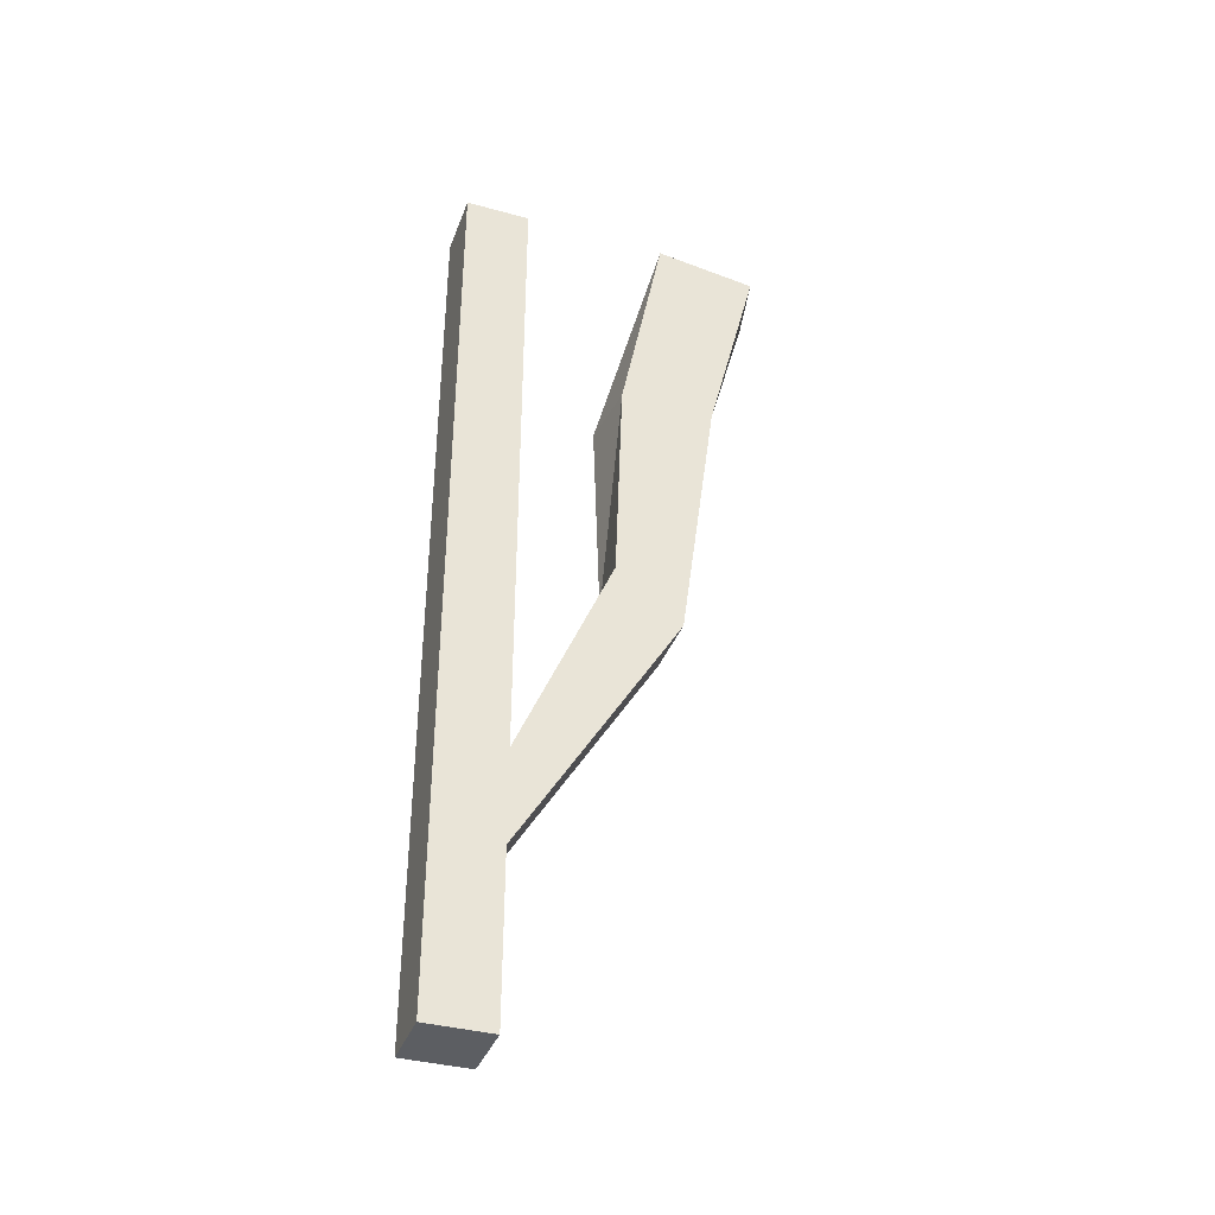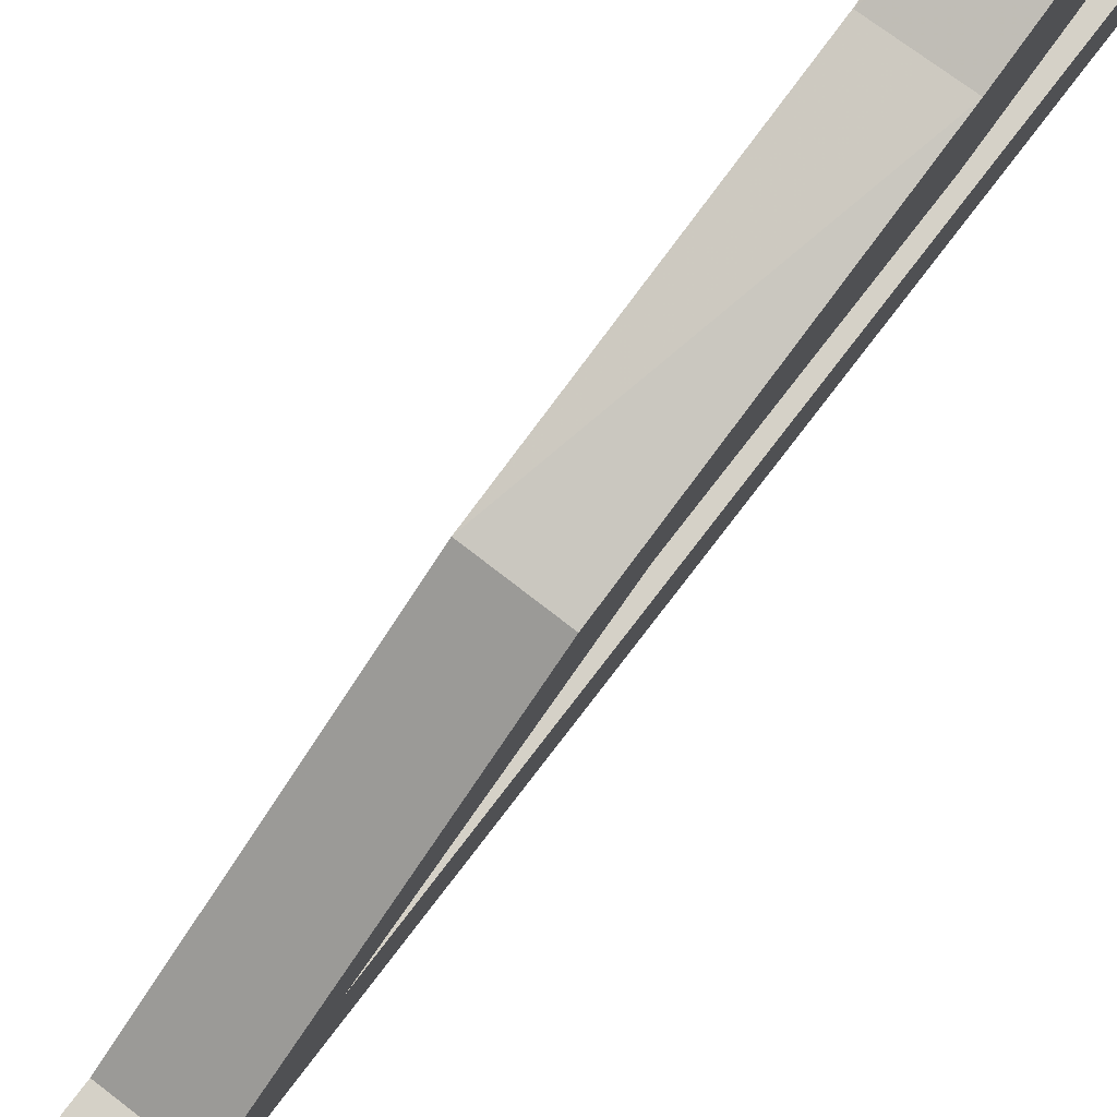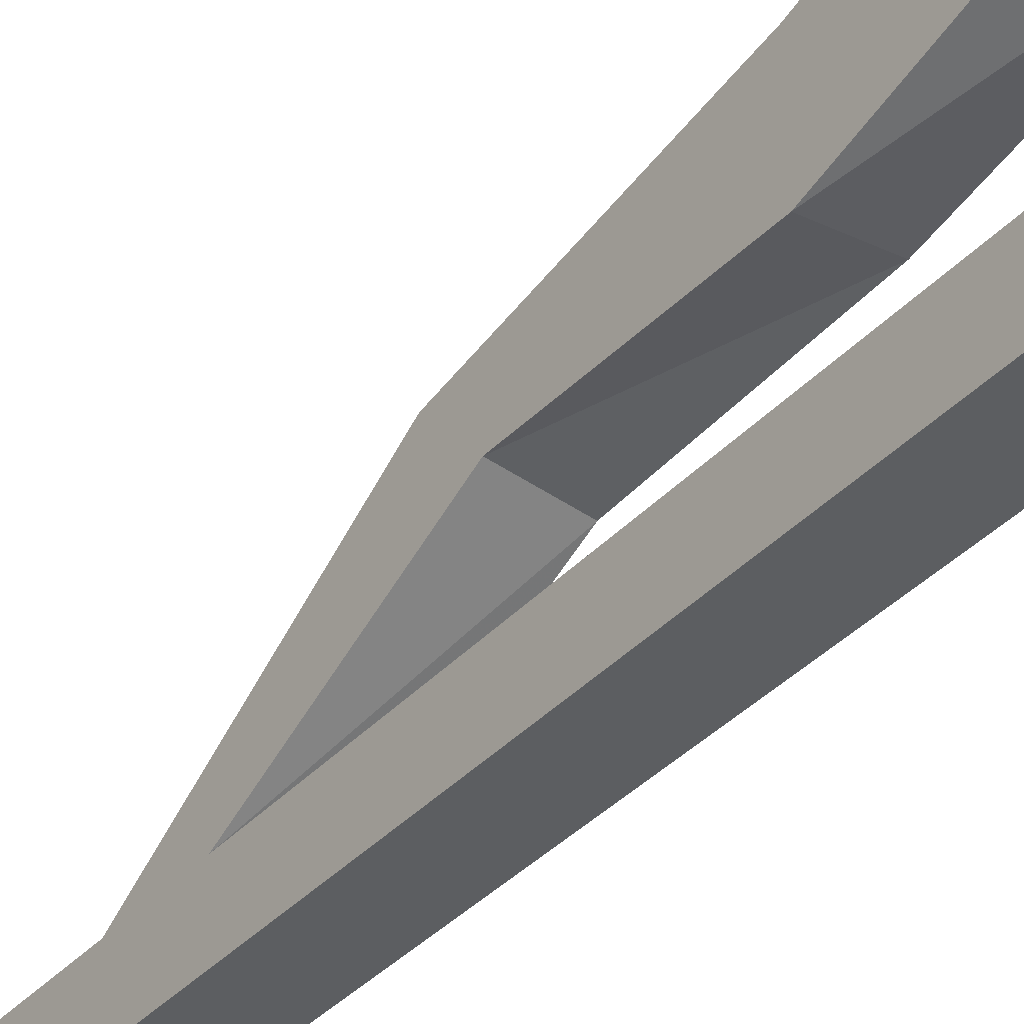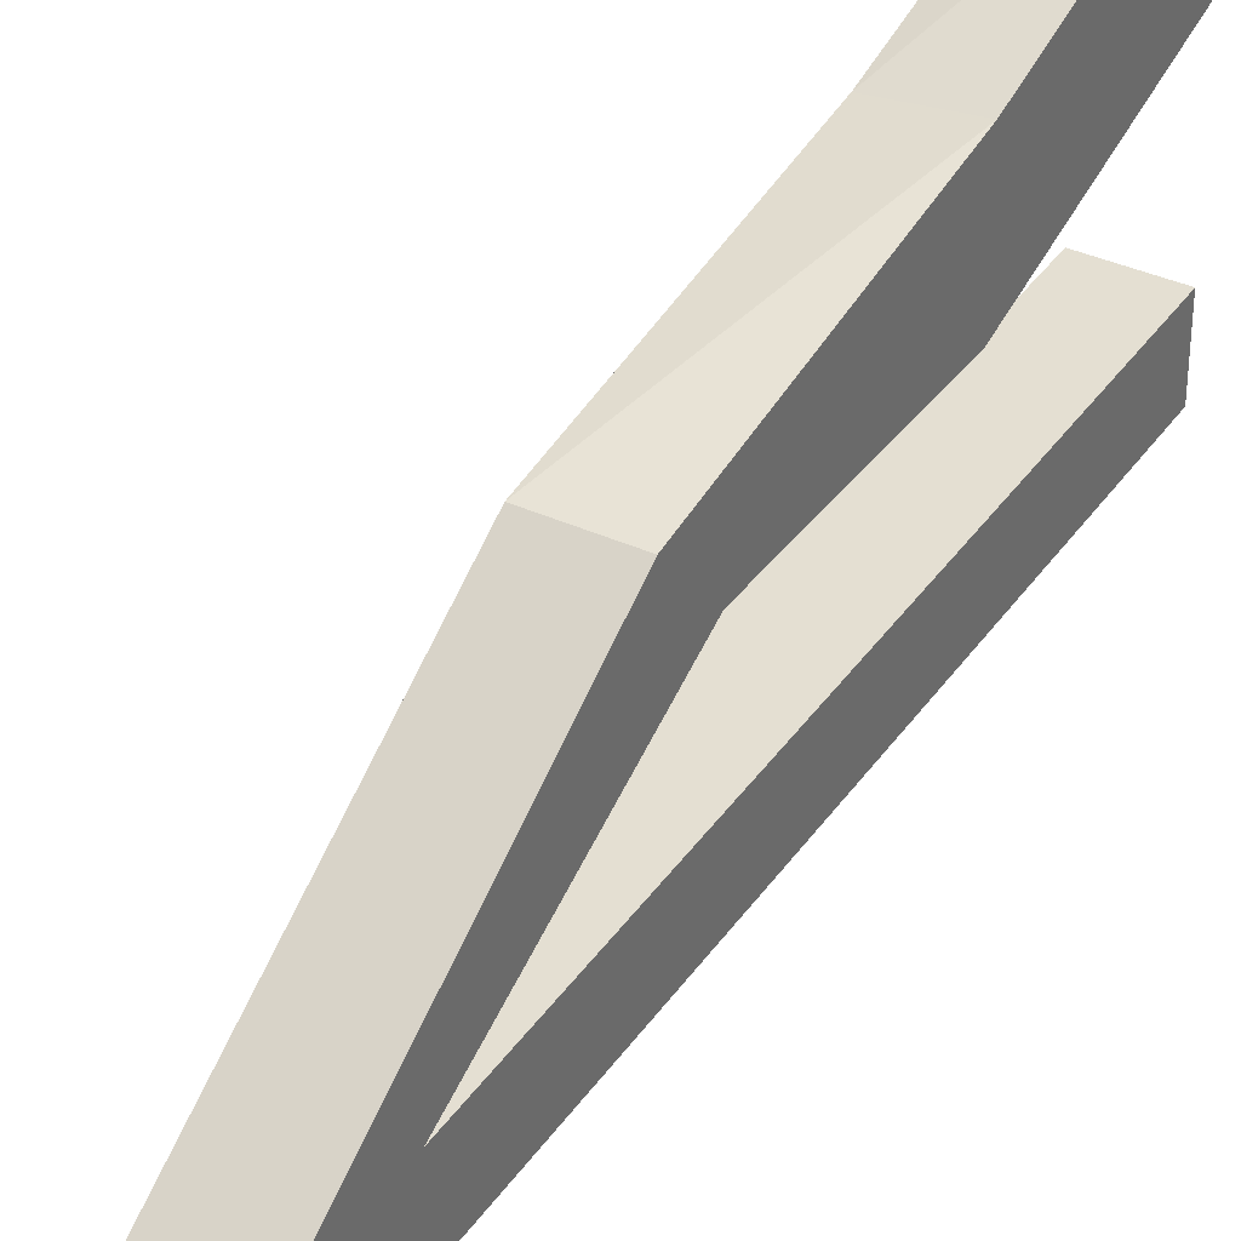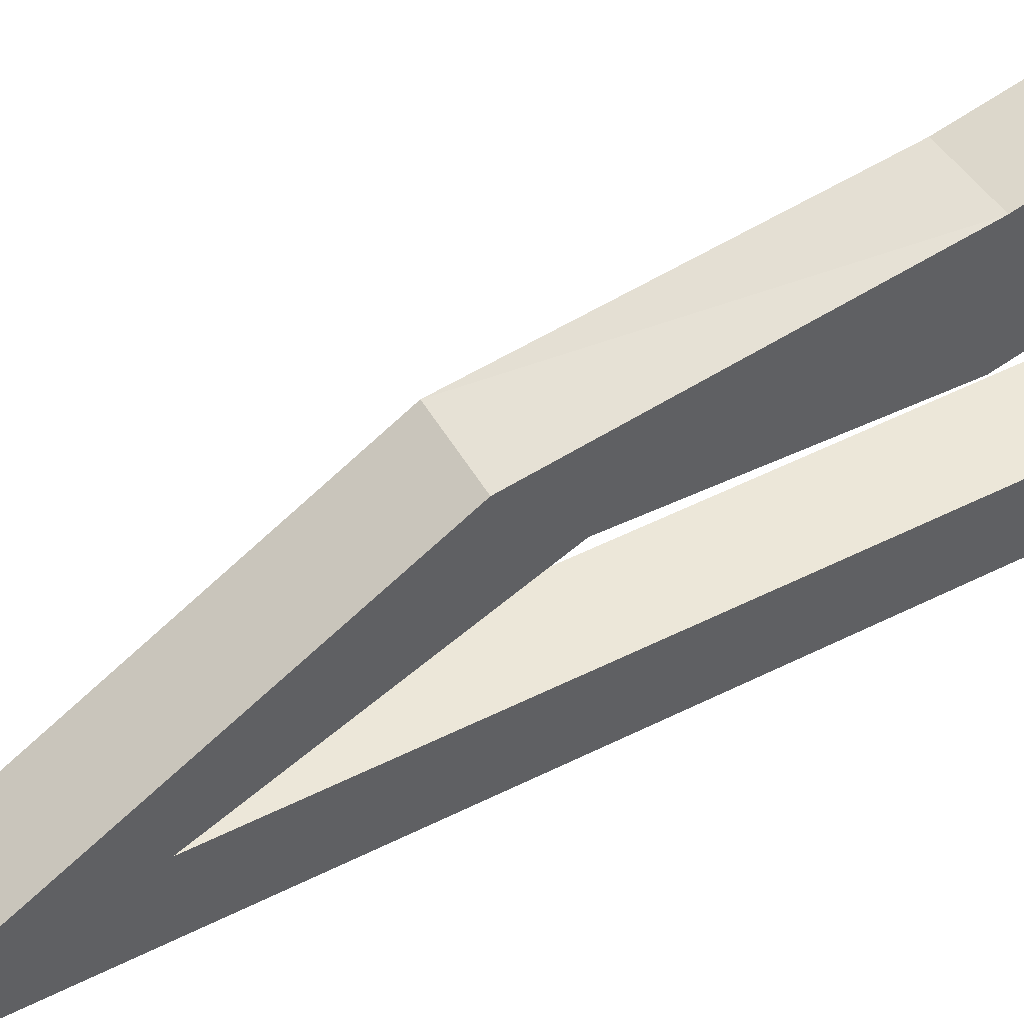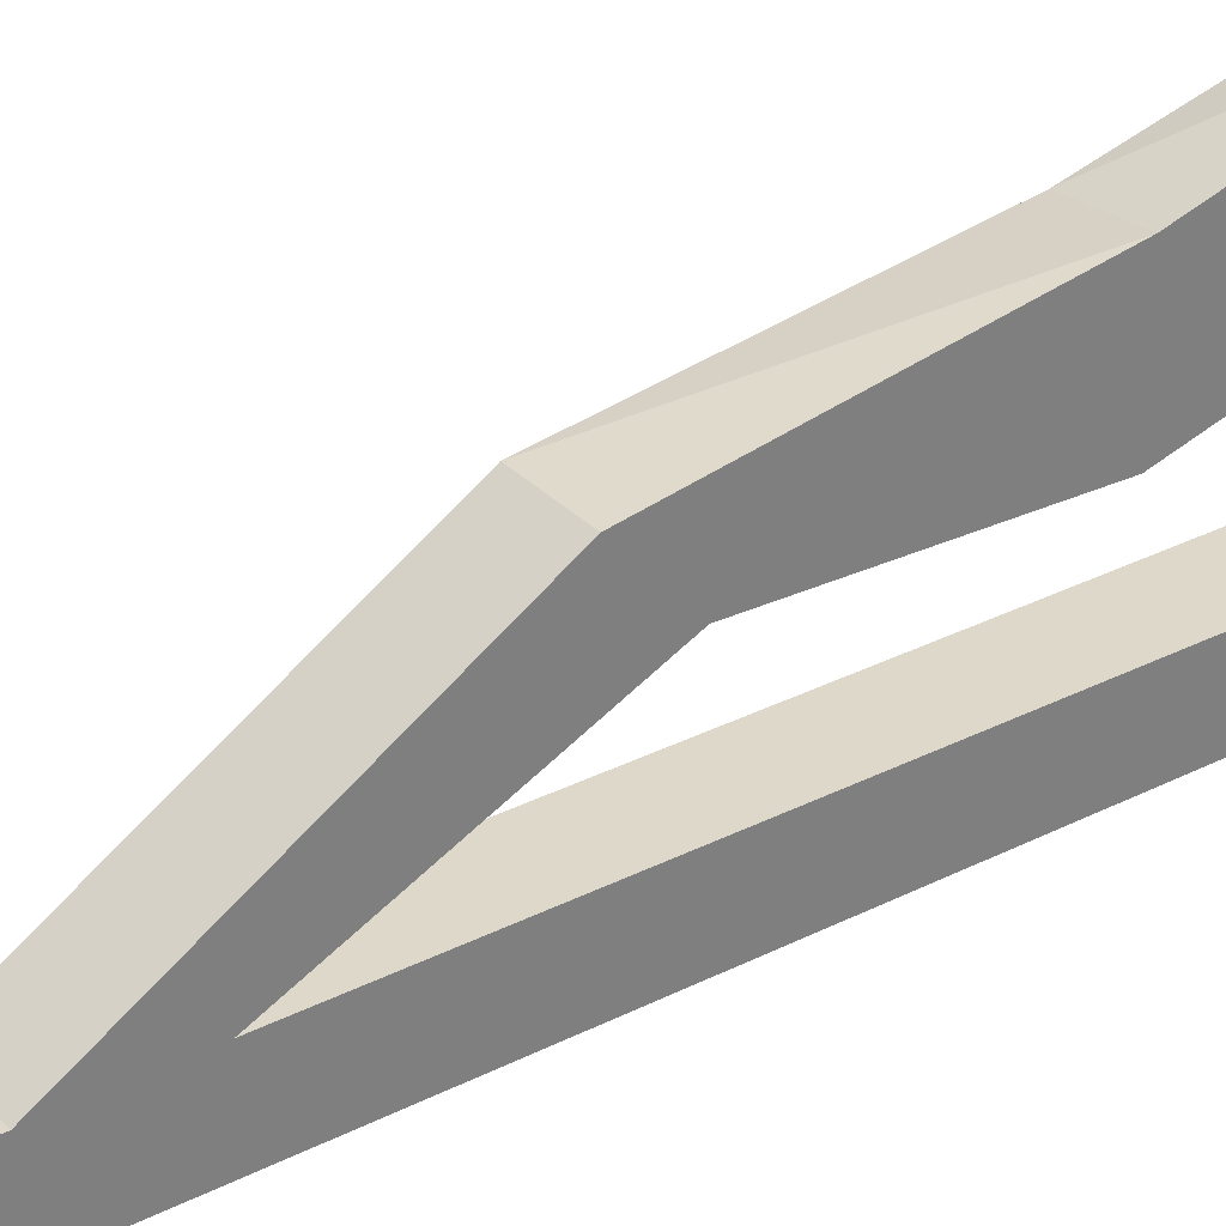
<metadata>
{"format":"obj","ext":"obj","renderer":"f3d","projection":"perspective","resolution":1024,"background":"white","views":[{"elev":-37.5,"azim":-109.3,"up":"+Y"},{"elev":78.8,"azim":37.6,"up":"+Z"},{"elev":-37.3,"azim":143.4,"up":"+Z"},{"elev":37.2,"azim":30.4,"up":"+Z"},{"elev":50.0,"azim":60.9,"up":"+Z"},{"elev":31.6,"azim":54.3,"up":"+Z"}]}
</metadata>
<code>
v -0.4297 -0.8047 -0.4297
v -0.4297 -0.7031 -0.4297
v -0.4297 -0.4688 -0.3203
v -0.4297 -0.5234 -0.2578
v -0.5 -0.8047 -0.4297
v -0.5 -0.9844 -0.4297
v -0.4297 -0.9844 -0.4297
v -0.4297 -0.8047 -0.5
v -0.4297 -0.7031 -0.5
v -0.4297 0 -0.4297
v -0.5 0 -0.4297
v -0.5 -0.7031 -0.4297
v -0.5 -0.4688 -0.3281
v -0.5 -0.2344 -0.3203
v -0.4297 -0.2344 -0.3281
v -0.4297 -0.2344 -0.2109
v -0.5 -0.5234 -0.2578
v -0.5 -0.8047 -0.5
v -0.5 -0.9844 -0.5
v -0.4297 -0.9844 -0.5
v -0.5 -0.7031 -0.5
v -0.4297 0 -0.5
v -0.5 -0.2344 -0.2188
v -0.5 -0.01562 -0.1641
v -0.5 0 -0.2734
v -0.4297 -0.007812 -0.2656
v -0.4297 -0.01562 -0.1484
v -0.5 0 -0.5
f 1 2 3
f 1 3 4
f 1 4 5
f 2 12 13
f 2 13 3
f 3 13 14
f 3 14 15
f 3 15 4
f 4 15 16
f 4 16 17
f 4 17 5
f 5 17 12
f 17 13 12
f 13 17 23
f 13 23 14
f 14 23 24
f 14 24 25
f 14 25 15
f 15 25 26
f 15 26 16
f 16 26 27
f 16 27 23
f 16 23 17
f 27 24 23
f 24 27 26
f 24 26 25
f 1 5 6
f 1 6 7
f 1 7 8
f 5 18 19
f 5 19 6
f 6 19 7
f 7 19 20
f 7 20 8
f 8 20 18
f 20 19 18
f 1 8 9
f 1 9 2
f 2 9 10
f 2 10 11
f 2 11 12
f 5 12 18
f 8 18 21
f 8 21 9
f 9 21 22
f 9 22 10
f 21 28 22
f 28 21 12
f 28 12 11
f 12 21 18

</code>
